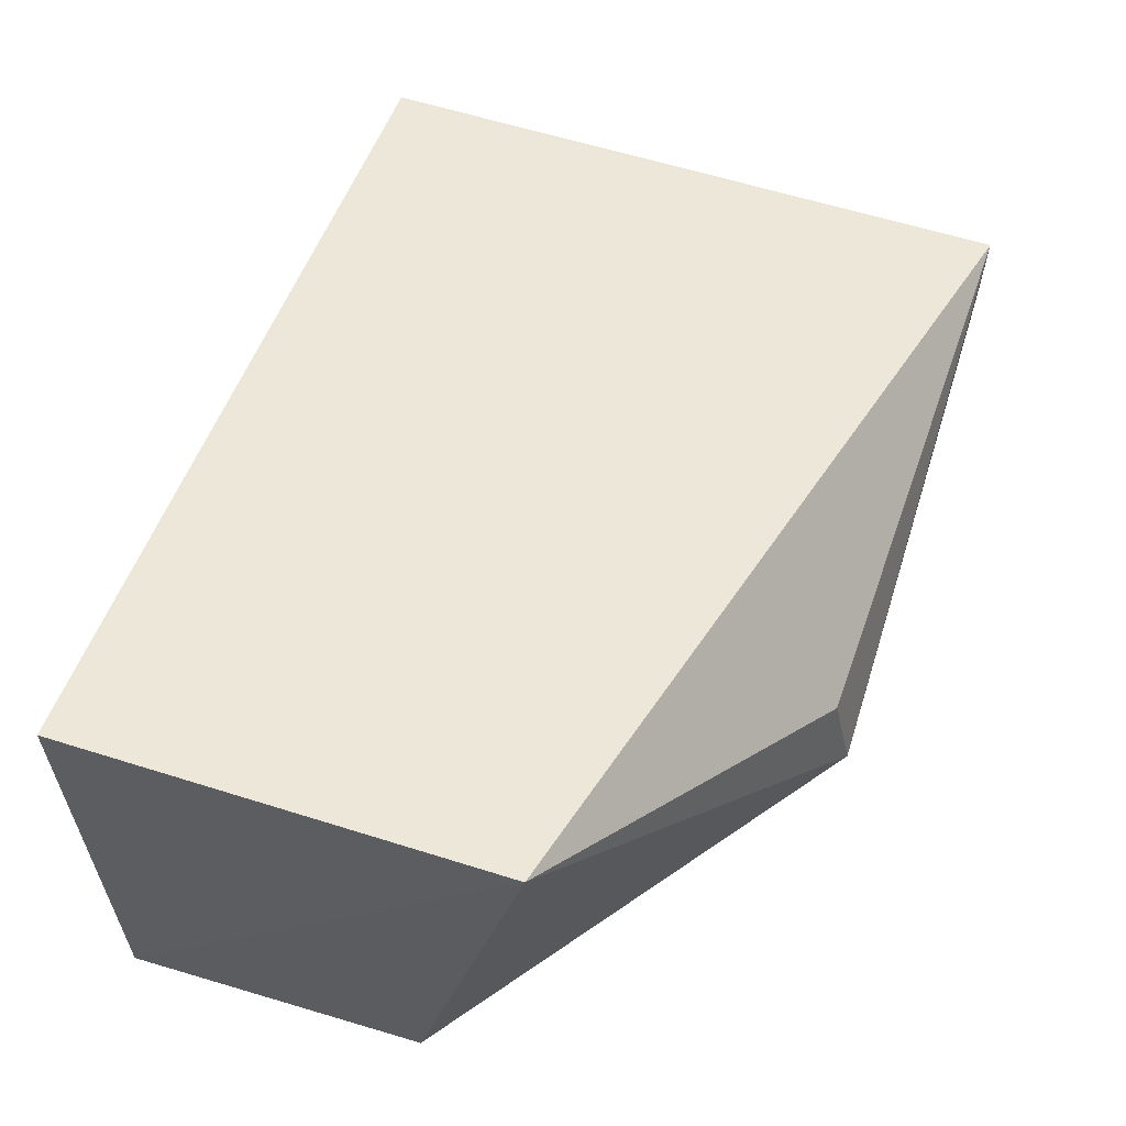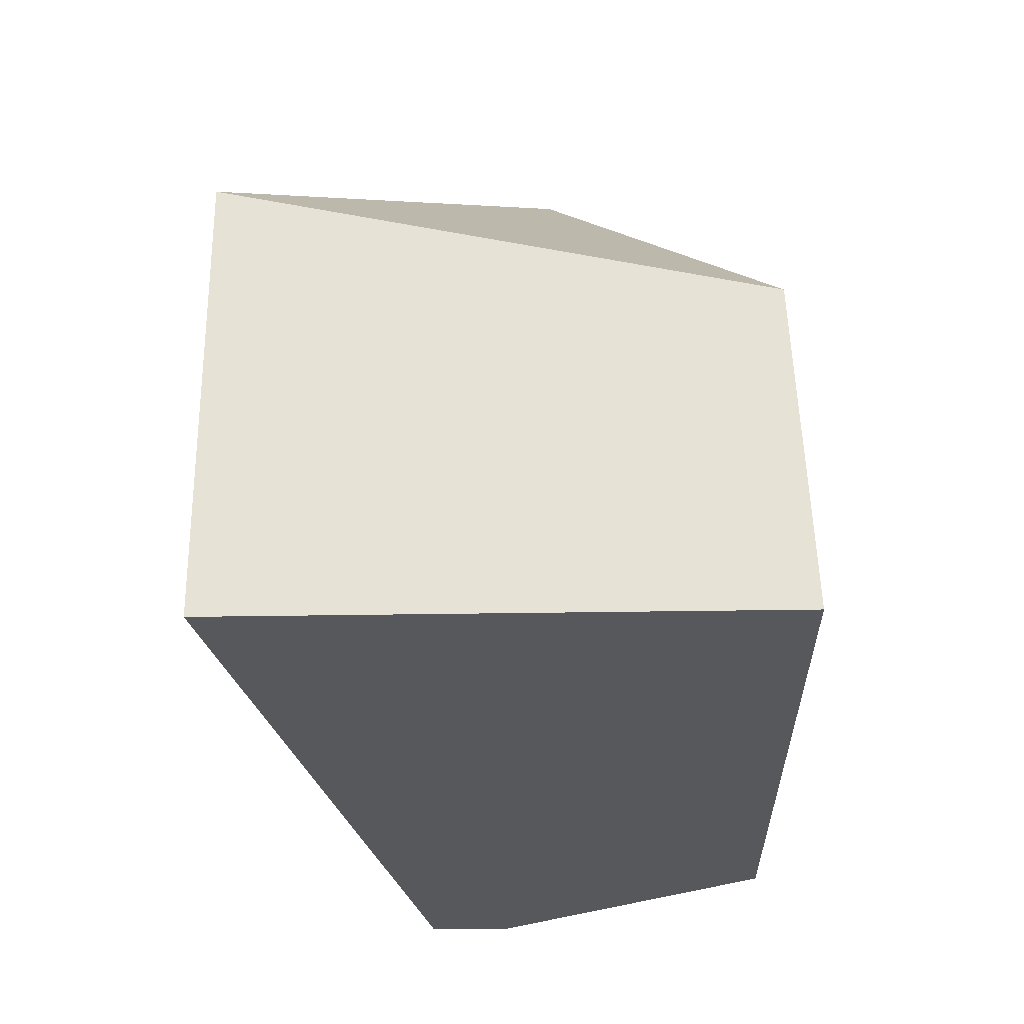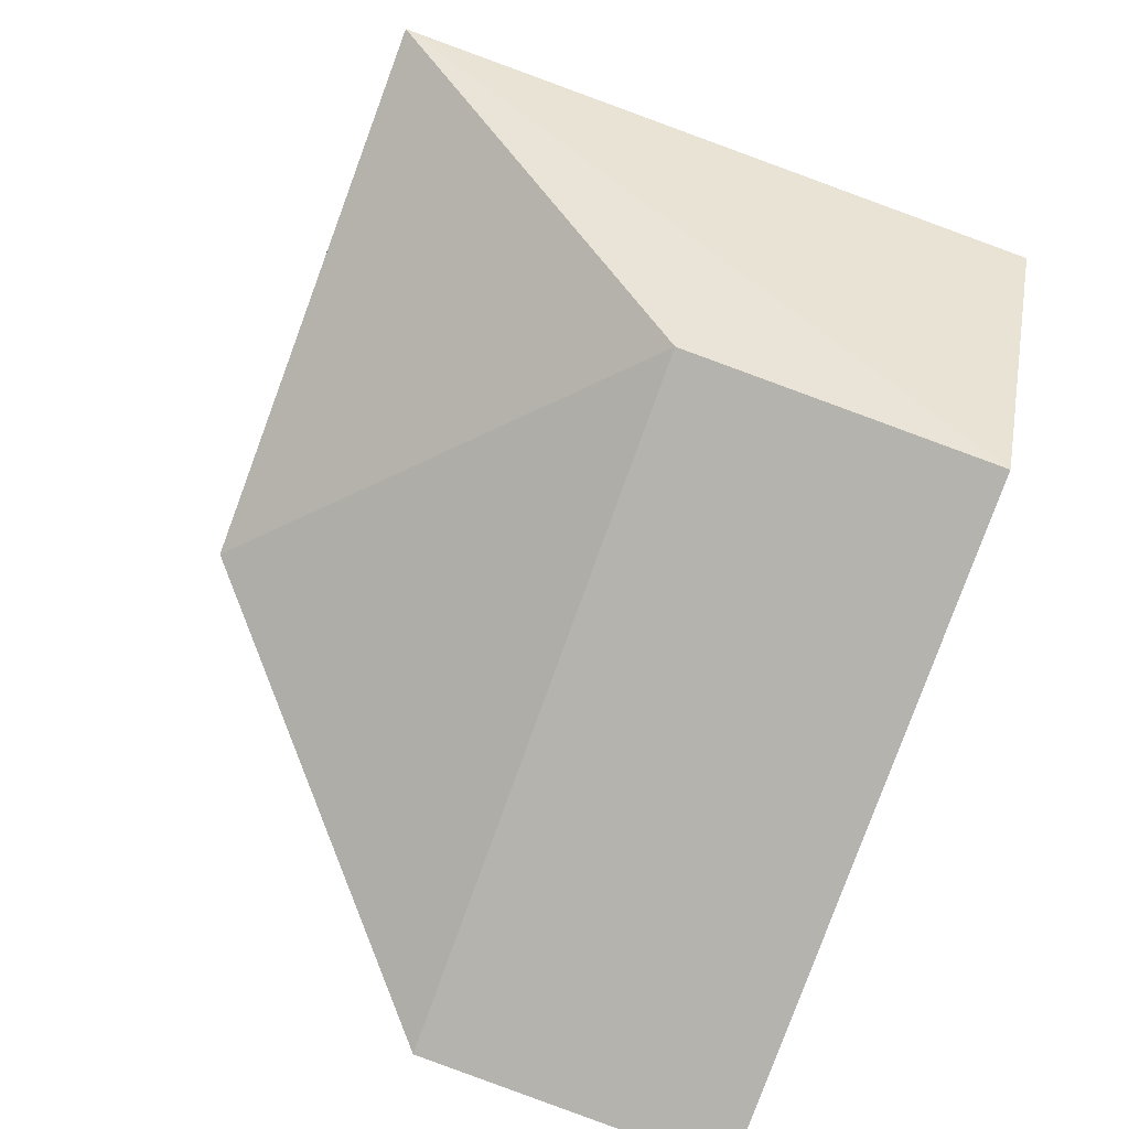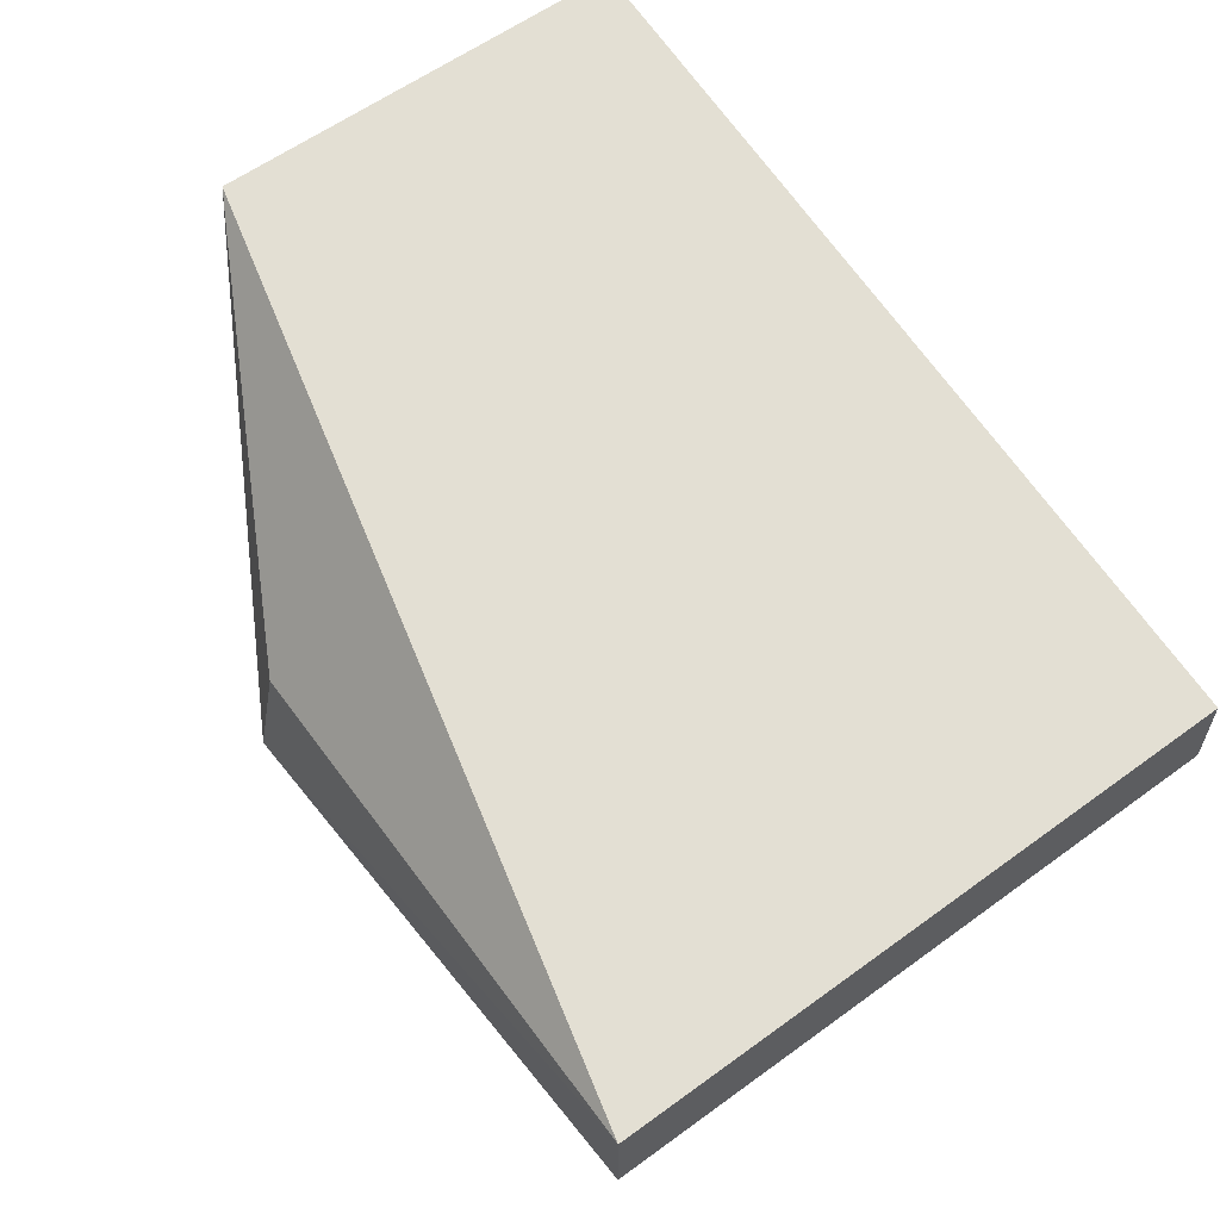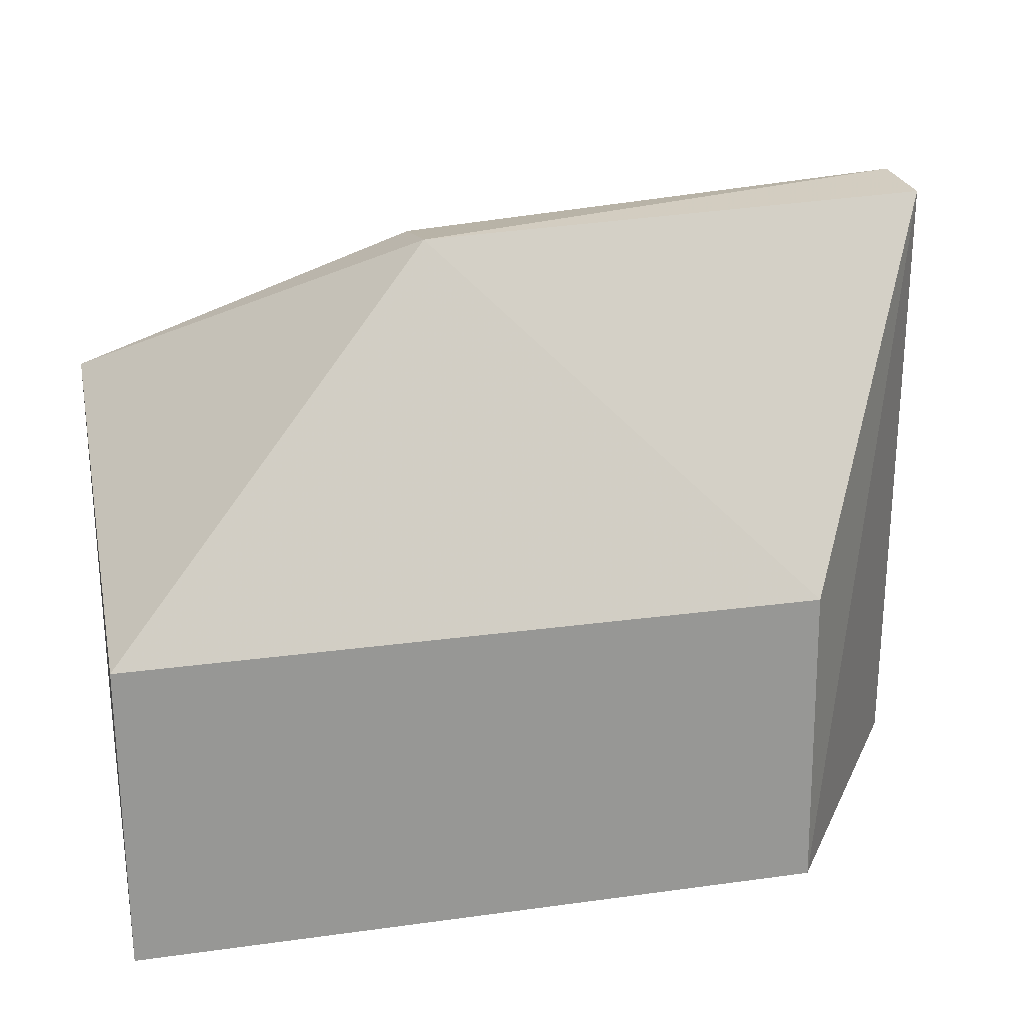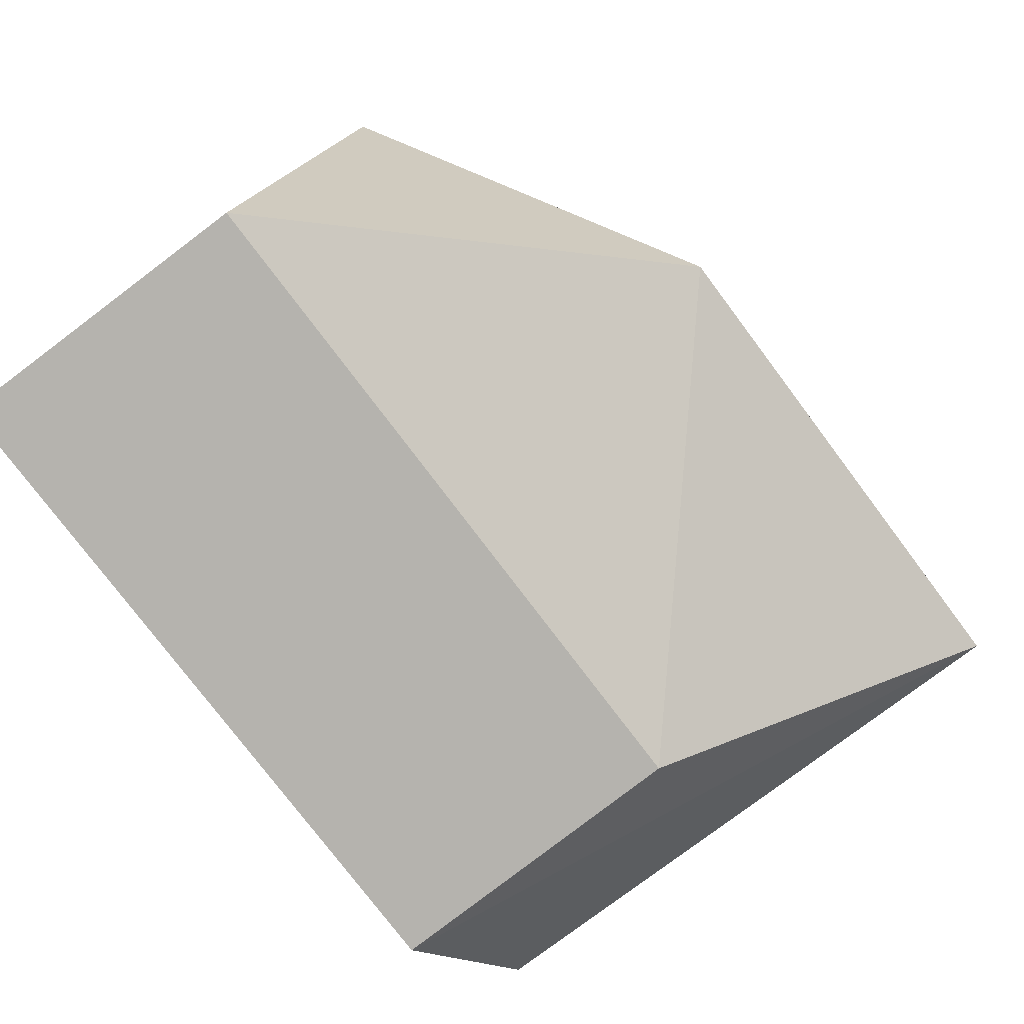
<metadata>
{"format":"obj","ext":"obj","renderer":"f3d","projection":"perspective","resolution":1024,"background":"white","views":[{"elev":60.6,"azim":-72.2,"up":"+Y"},{"elev":-27.7,"azim":-89.0,"up":"+Z"},{"elev":-79.7,"azim":70.1,"up":"+Y"},{"elev":59.3,"azim":53.1,"up":"+Y"},{"elev":24.8,"azim":-12.6,"up":"+Z"},{"elev":-78.1,"azim":-52.9,"up":"+Y"}]}
</metadata>
<code>
v 0.03168 0.004501 0.01955
v 0.03168 0.003501 0.01955
v 0.03168 0.004501 0.01216
v 0.02168 0.006376 0.01216
v 0.02168 0.006376 0.01709
v 0.02162 0.0003368 0.01216
v 0.02552 0.002865 0.01957
v 0.0296 0.0003368 0.01216
v 0.02552 0.003947 0.01933
v 0.02162 0.0005058 0.01575
v 0.03168 0.003501 0.01216
v 0.0296 0.0005058 0.01575
f 1 2 3
f 5 1 3
f 5 3 4
f 6 4 3
f 6 5 4
f 7 2 1
f 9 7 1
f 9 1 5
f 9 5 7
f 10 7 5
f 10 5 6
f 10 6 8
f 11 3 2
f 11 2 8
f 11 8 6
f 11 6 3
f 12 10 8
f 12 8 2
f 12 2 7
f 12 7 10

</code>
